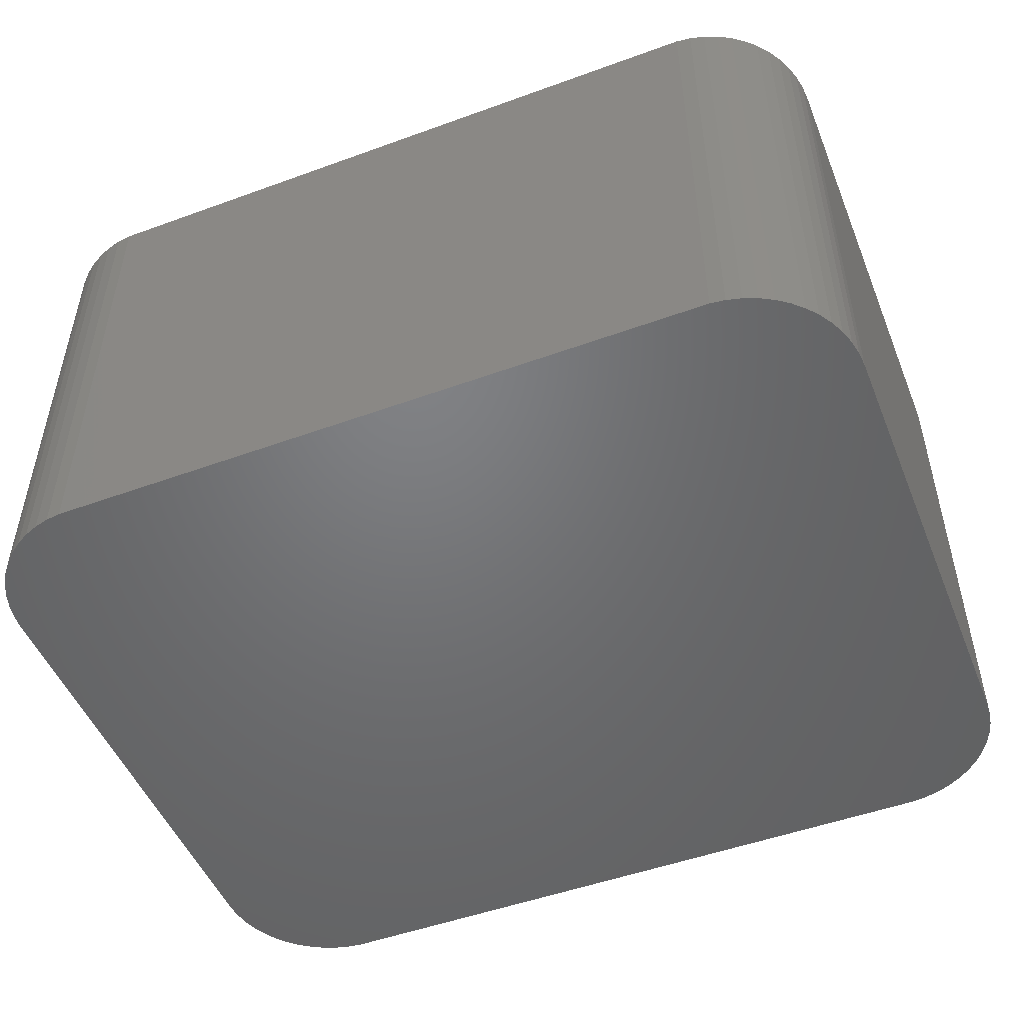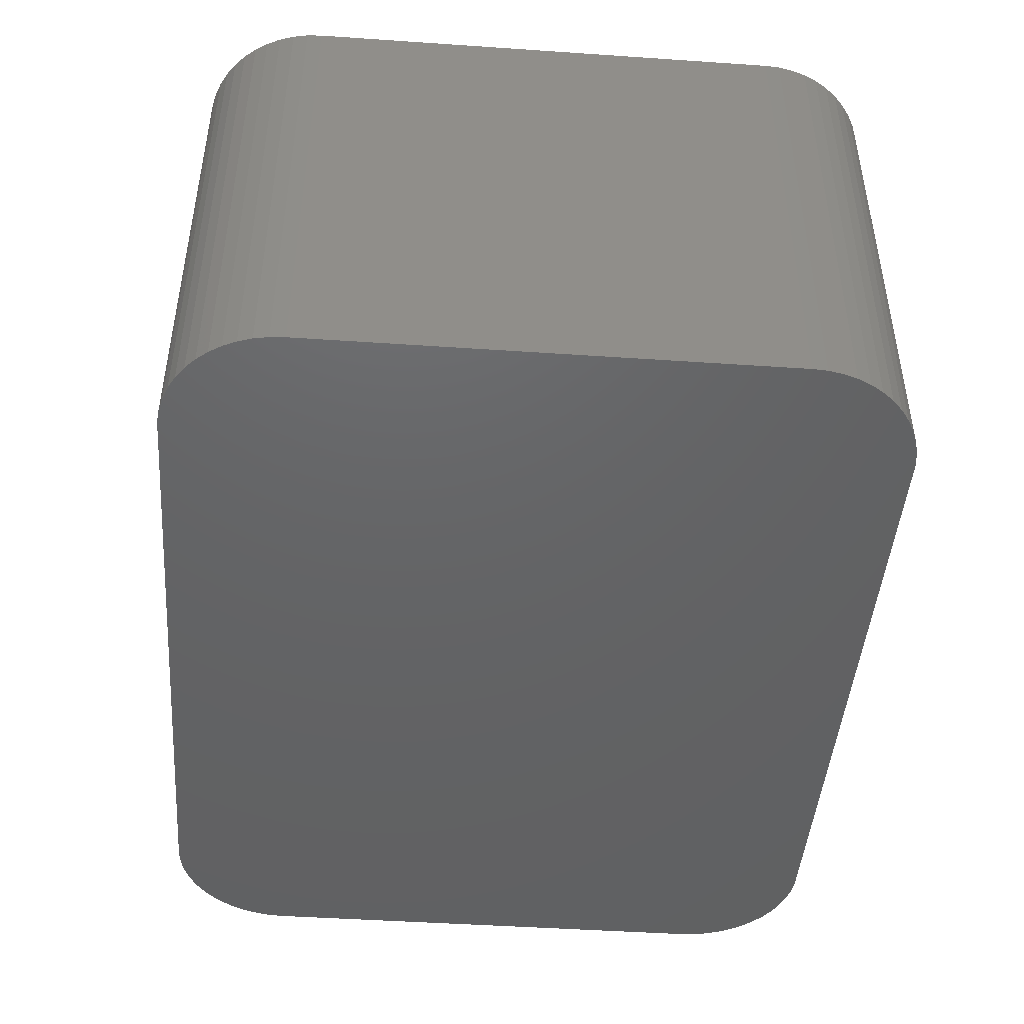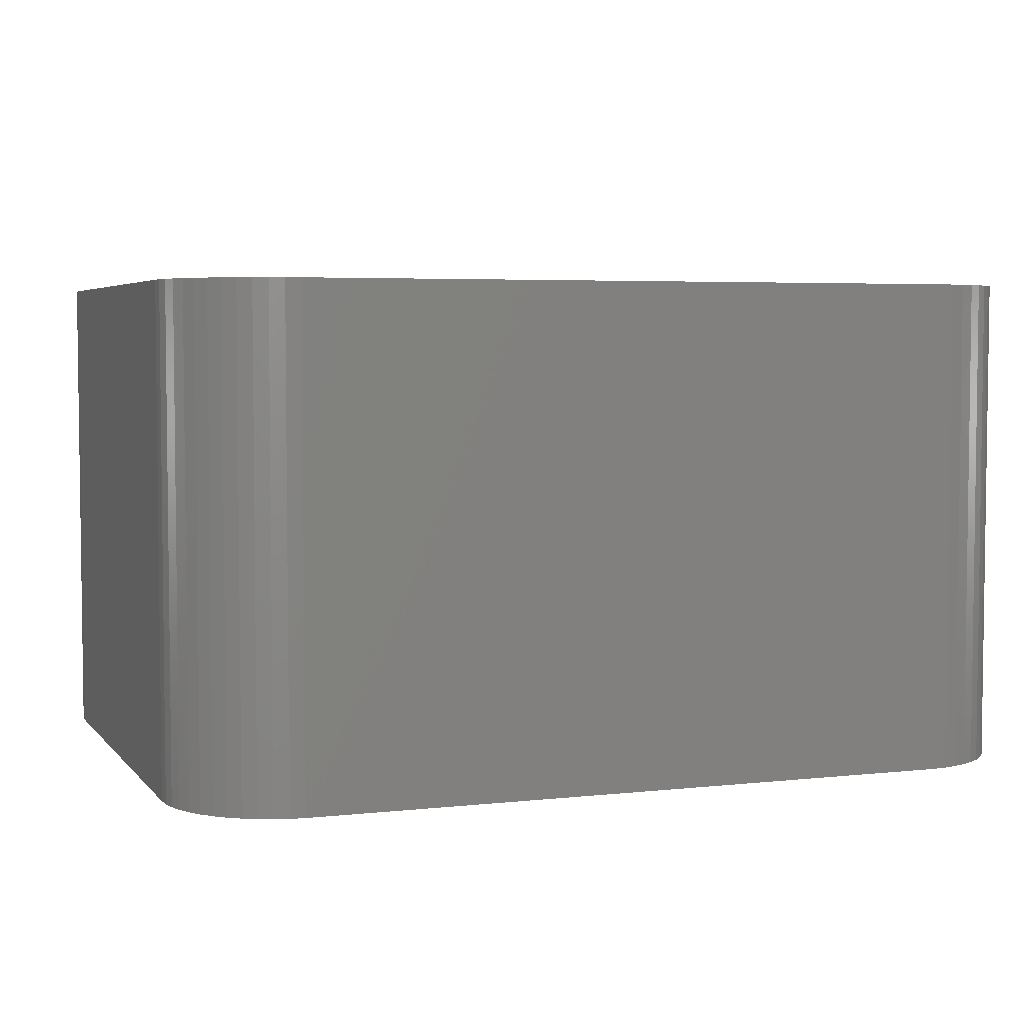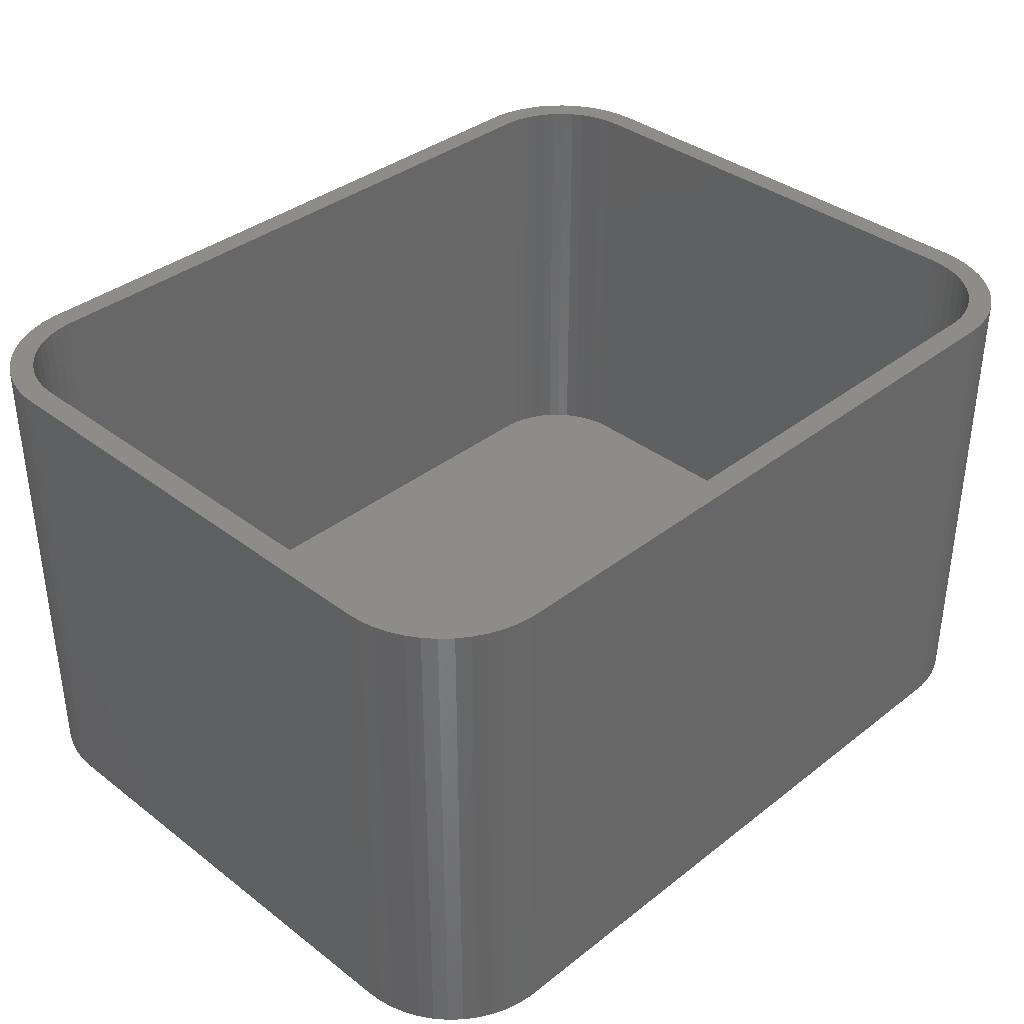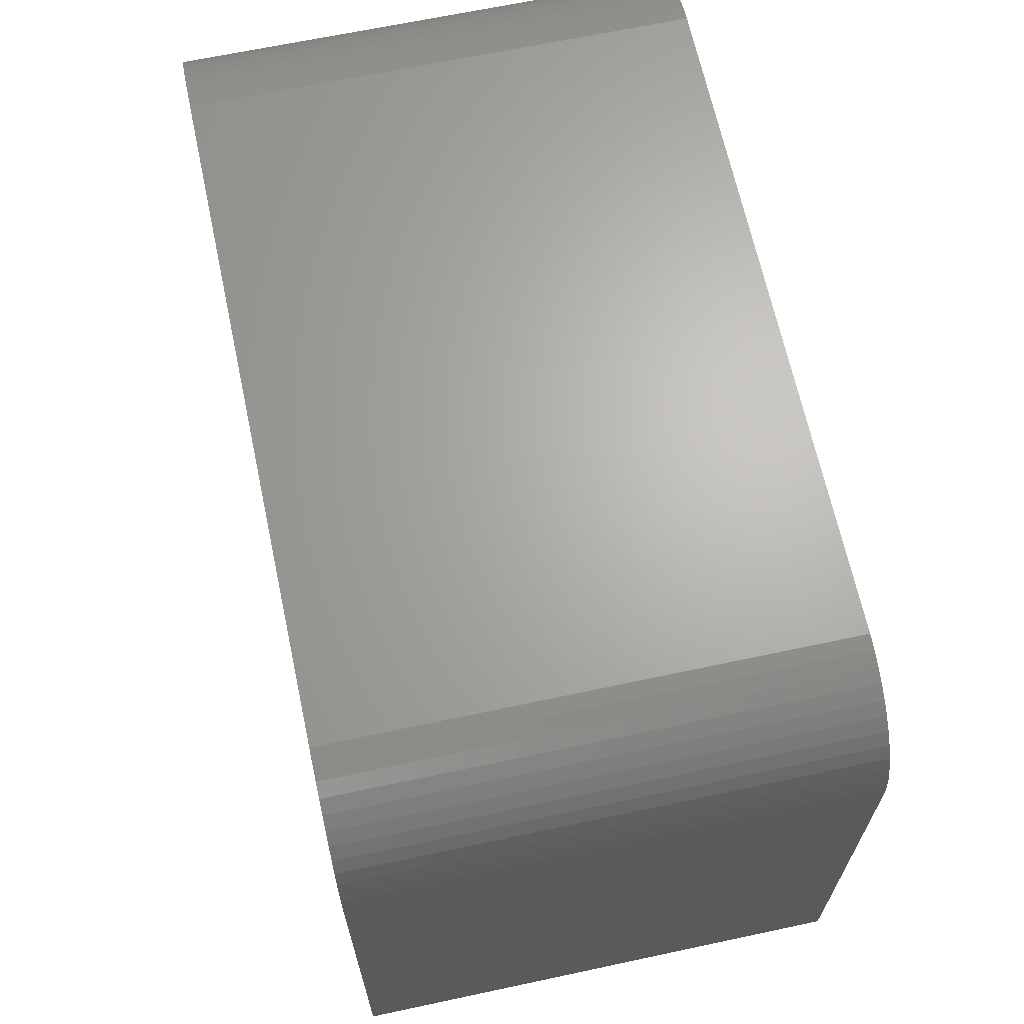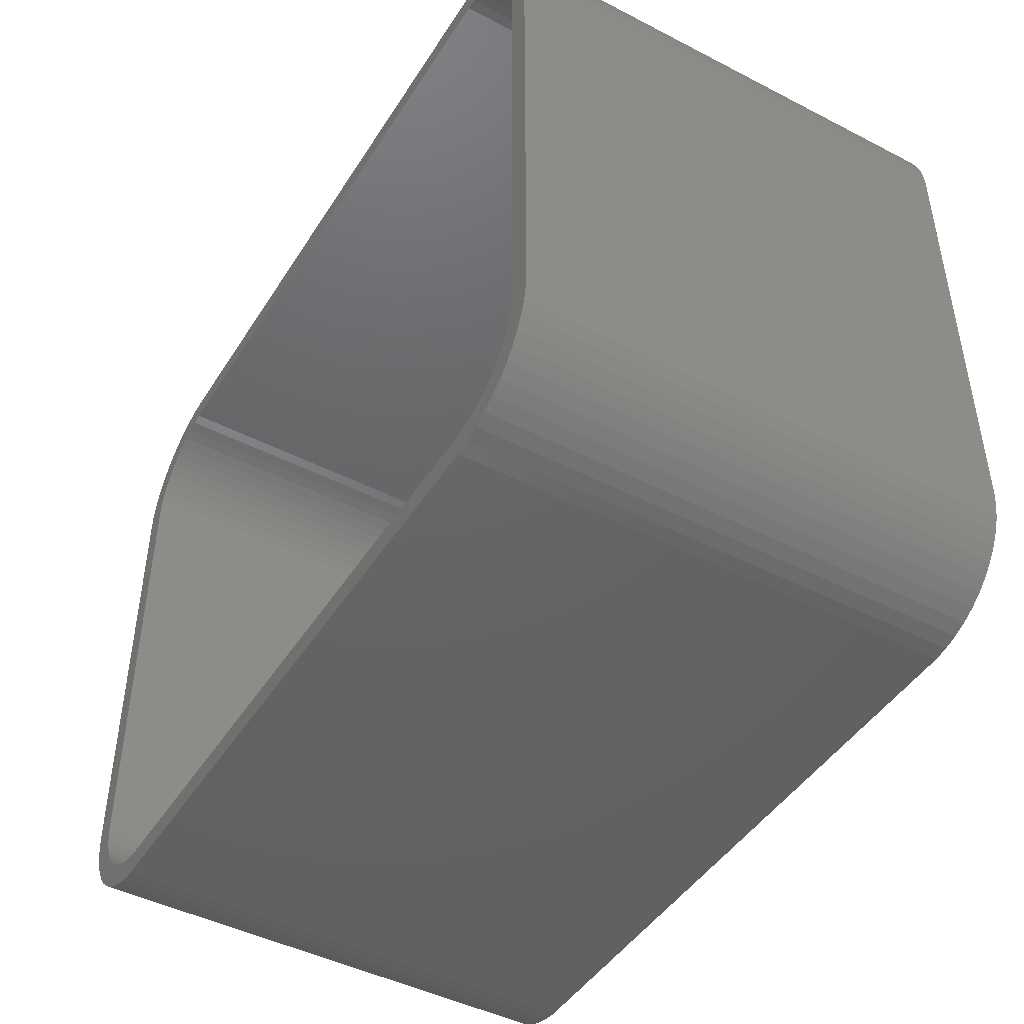
<metadata>
{"format":"stl","ext":"stl","renderer":"f3d","projection":"perspective","resolution":1024,"background":"white","views":[{"elev":-50.0,"azim":-158.2,"up":"+Z"},{"elev":-45.6,"azim":-94.5,"up":"+Z"},{"elev":4.5,"azim":-20.1,"up":"+Z"},{"elev":36.7,"azim":-45.3,"up":"+Z"},{"elev":66.1,"azim":77.9,"up":"+Y"},{"elev":-45.7,"azim":59.4,"up":"+Y"}]}
</metadata>
<code>
# stl→obj: 208 verts, 412 faces
v -18.75 -10 0
v -18.75 10 21
v -18.75 10 0
v -18.75 -10 21
v -18.71 -10.63 0
v -18.71 -10.63 21
v -18.71 10.63 21
v -18.71 10.63 0
v -15.3 14.76 0
v -15.88 14.52 21
v -15.3 14.76 21
v -15.88 14.52 0
v 17.75 10 21
v 18.75 10 21
v 18.71 10.63 21
v 18.75 -10 21
v 17.72 10.5 21
v 18.59 11.24 21
v 17.75 -10 21
v 17.62 10.99 21
v 18.4 11.84 21
v 18.71 -10.63 21
v 17.47 11.47 21
v 18.13 12.41 21
v 17.72 -10.5 21
v 17.26 11.93 21
v 17.8 12.94 21
v 18.59 -11.24 21
v 17.62 -10.99 21
v 16.99 12.35 21
v 17.39 13.42 21
v 16.67 12.74 21
v 16.94 13.85 21
v 16.3 13.08 21
v 16.43 14.22 21
v 15.89 13.38 21
v 15.88 14.52 21
v 15.45 13.62 21
v 15.3 14.76 21
v 14.99 13.8 21
v 14.69 14.91 21
v 14.5 13.93 21
v 14.06 14.99 21
v 14 13.99 21
v -14 13.99 21
v -14.06 14.99 21
v -14.5 13.93 21
v -14.69 14.91 21
v -14.99 13.8 21
v -15.45 13.62 21
v -15.89 13.38 21
v -16.43 14.22 21
v -16.3 13.08 21
v -16.94 13.85 21
v -16.67 12.74 21
v -17.39 13.42 21
v -16.99 12.35 21
v -17.8 12.94 21
v -17.26 11.93 21
v -18.13 12.41 21
v -17.47 11.47 21
v -18.59 11.24 21
v -17.62 10.99 21
v -18.4 11.84 21
v 18.4 -11.84 21
v 17.47 -11.47 21
v 18.13 -12.41 21
v 17.26 -11.93 21
v 17.8 -12.94 21
v 16.99 -12.35 21
v 17.39 -13.42 21
v 16.67 -12.74 21
v 16.94 -13.85 21
v 16.3 -13.08 21
v 16.43 -14.22 21
v 15.89 -13.38 21
v 15.88 -14.52 21
v 15.45 -13.62 21
v 15.3 -14.76 21
v 14.99 -13.8 21
v 14.69 -14.91 21
v 14.5 -13.93 21
v 14.06 -14.99 21
v 14 -13.99 21
v -14 -13.99 21
v -14.06 -14.99 21
v -14.5 -13.93 21
v -14.69 -14.91 21
v -14.99 -13.8 21
v -15.3 -14.76 21
v -15.45 -13.62 21
v -15.88 -14.52 21
v -15.89 -13.38 21
v -16.43 -14.22 21
v -16.3 -13.08 21
v -16.94 -13.85 21
v -16.67 -12.74 21
v -17.39 -13.42 21
v -16.99 -12.35 21
v -17.8 -12.94 21
v -17.26 -11.93 21
v -18.13 -12.41 21
v -17.47 -11.47 21
v -18.4 -11.84 21
v -17.62 -10.99 21
v -18.59 -11.24 21
v -17.72 -10.5 21
v -17.75 -10 21
v -17.75 10 21
v -17.72 10.5 21
v -18.13 -12.41 0
v -18.4 -11.84 0
v -14.06 -14.99 0
v 14.06 -14.99 0
v 18.75 10 0
v 18.75 -10 0
v -18.4 11.84 0
v -18.13 12.41 0
v -17.8 12.94 0
v -17.39 13.42 0
v -18.59 11.24 0
v 18.71 10.63 0
v 16.43 14.22 0
v 15.88 14.52 0
v -14.69 14.91 0
v -14.69 -14.91 0
v 17.8 -12.94 0
v 17.39 -13.42 0
v -16.94 13.85 0
v 17.39 13.42 0
v 17.8 12.94 0
v -14.06 14.99 0
v 14.06 14.99 0
v -15.3 -14.76 0
v 18.59 -11.24 0
v 18.4 -11.84 0
v 18.71 -10.63 0
v 18.13 -12.41 0
v -16.43 14.22 0
v 18.4 11.84 0
v 18.59 11.24 0
v 15.3 14.76 0
v 16.94 13.85 0
v 14.69 14.91 0
v 18.13 12.41 0
v 16.94 -13.85 0
v 16.43 -14.22 0
v 15.88 -14.52 0
v 15.3 -14.76 0
v 14.69 -14.91 0
v -15.88 -14.52 0
v -16.43 -14.22 0
v -16.94 -13.85 0
v -17.39 -13.42 0
v -17.8 -12.94 0
v -18.59 -11.24 0
v -17.75 10 2
v -17.75 -10 2
v 16.99 12.35 2
v 16.67 12.74 2
v 17.75 -10 2
v 17.75 10 2
v -17.47 11.47 2
v -17.62 10.99 2
v -15.89 13.38 2
v -15.45 13.62 2
v -14 13.99 2
v 14 13.99 2
v -14.99 13.8 2
v 14 -13.99 2
v -14 -13.99 2
v 16.3 -13.08 2
v 15.89 -13.38 2
v 17.62 -10.99 2
v 17.72 -10.5 2
v -17.72 10.5 2
v -16.67 12.74 2
v -16.3 13.08 2
v -16.99 12.35 2
v 14.5 13.93 2
v 14.99 13.8 2
v -14.5 13.93 2
v 17.72 10.5 2
v 17.62 10.99 2
v 17.47 11.47 2
v 17.26 11.93 2
v 17.47 -11.47 2
v 17.26 -11.93 2
v 16.3 13.08 2
v 16.99 -12.35 2
v 15.89 13.38 2
v 16.67 -12.74 2
v 15.45 13.62 2
v 15.45 -13.62 2
v 14.99 -13.8 2
v 14.5 -13.93 2
v -14.5 -13.93 2
v -14.99 -13.8 2
v -15.45 -13.62 2
v -15.89 -13.38 2
v -16.3 -13.08 2
v -17.26 11.93 2
v -16.67 -12.74 2
v -16.99 -12.35 2
v -17.26 -11.93 2
v -17.47 -11.47 2
v -17.62 -10.99 2
v -17.72 -10.5 2
f 1 2 3
f 2 1 4
f 5 4 1
f 4 5 6
f 3 7 8
f 7 3 2
f 9 10 11
f 10 9 12
f 13 14 15
f 14 13 16
f 17 15 18
f 19 16 13
f 20 18 21
f 16 19 22
f 23 21 24
f 25 22 19
f 26 24 27
f 22 25 28
f 29 28 25
f 15 17 13
f 18 20 17
f 21 23 20
f 30 27 31
f 24 26 23
f 27 30 26
f 32 31 33
f 31 32 30
f 34 33 35
f 33 34 32
f 35 36 34
f 37 36 35
f 37 38 36
f 39 38 37
f 39 40 38
f 41 40 39
f 41 42 40
f 43 42 41
f 43 44 42
f 43 45 44
f 46 45 43
f 46 47 45
f 48 47 46
f 48 49 47
f 11 49 48
f 11 50 49
f 10 50 11
f 10 51 50
f 52 51 10
f 51 52 53
f 54 53 52
f 53 54 55
f 56 55 54
f 55 56 57
f 58 57 56
f 57 58 59
f 60 59 58
f 59 60 61
f 62 63 64
f 61 64 63
f 64 61 60
f 28 29 65
f 66 65 29
f 65 66 67
f 68 67 66
f 67 68 69
f 70 69 68
f 69 70 71
f 72 71 70
f 71 72 73
f 74 73 72
f 73 74 75
f 76 75 74
f 76 77 75
f 78 77 76
f 78 79 77
f 80 79 78
f 80 81 79
f 82 81 80
f 82 83 81
f 84 83 82
f 85 83 84
f 85 86 83
f 87 86 85
f 87 88 86
f 89 88 87
f 89 90 88
f 91 90 89
f 91 92 90
f 93 92 91
f 94 93 95
f 93 94 92
f 96 95 97
f 95 96 94
f 98 97 99
f 100 99 101
f 97 98 96
f 102 101 103
f 104 103 105
f 106 105 107
f 99 100 98
f 6 107 108
f 109 2 108
f 63 62 110
f 4 108 2
f 7 110 62
f 6 108 4
f 110 7 109
f 101 102 100
f 109 7 2
f 103 104 102
f 105 106 104
f 107 6 106
f 111 104 112
f 104 111 102
f 113 83 86
f 83 113 114
f 16 115 14
f 115 16 116
f 117 60 118
f 60 117 64
f 119 56 120
f 56 119 58
f 121 64 117
f 64 121 62
f 14 122 15
f 122 14 115
f 123 37 35
f 37 123 124
f 125 11 48
f 11 125 9
f 126 86 88
f 86 126 113
f 71 127 69
f 127 71 128
f 8 62 121
f 62 8 7
f 129 56 54
f 56 129 120
f 118 58 119
f 58 118 60
f 27 130 31
f 130 27 131
f 132 48 46
f 48 132 125
f 133 46 43
f 46 133 132
f 134 88 90
f 88 134 126
f 65 135 28
f 135 65 136
f 28 137 22
f 137 28 135
f 69 138 67
f 138 69 127
f 12 52 10
f 52 12 139
f 139 54 52
f 54 139 129
f 18 140 21
f 140 18 141
f 124 39 37
f 39 124 142
f 130 33 31
f 33 130 143
f 142 41 39
f 41 142 144
f 114 116 137
f 116 114 115
f 114 137 135
f 133 115 114
f 114 135 136
f 115 133 122
f 114 136 138
f 122 133 141
f 114 138 127
f 141 133 140
f 114 127 128
f 140 133 145
f 114 128 146
f 145 133 131
f 114 146 147
f 131 133 130
f 114 147 148
f 130 133 143
f 114 148 149
f 143 133 123
f 114 149 150
f 123 133 124
f 124 133 142
f 142 133 144
f 113 133 114
f 113 132 133
f 1 113 126
f 113 1 132
f 1 126 134
f 3 132 1
f 1 134 151
f 132 3 125
f 1 151 152
f 125 3 9
f 1 152 153
f 9 3 12
f 1 153 154
f 12 3 139
f 1 154 155
f 139 3 129
f 1 155 111
f 129 3 120
f 1 111 112
f 120 3 119
f 1 112 156
f 119 3 118
f 1 156 5
f 118 3 117
f 117 3 121
f 121 3 8
f 112 106 156
f 106 112 104
f 154 100 155
f 100 154 98
f 151 90 92
f 90 151 134
f 154 96 98
f 96 154 153
f 22 116 16
f 116 22 137
f 15 141 18
f 141 15 122
f 21 145 24
f 145 21 140
f 24 131 27
f 131 24 145
f 143 35 33
f 35 143 123
f 144 43 41
f 43 144 133
f 156 6 5
f 6 156 106
f 155 102 111
f 102 155 100
f 152 92 94
f 92 152 151
f 153 94 96
f 94 153 152
f 150 79 81
f 79 150 149
f 147 73 75
f 73 147 146
f 114 81 83
f 81 114 150
f 67 136 65
f 136 67 138
f 146 71 73
f 71 146 128
f 148 75 77
f 75 148 147
f 149 77 79
f 77 149 148
f 108 157 109
f 157 108 158
f 159 32 160
f 32 159 30
f 161 13 162
f 13 161 19
f 63 163 61
f 163 63 164
f 165 50 51
f 50 165 166
f 167 44 45
f 44 167 168
f 166 49 50
f 49 166 169
f 170 85 84
f 85 170 171
f 172 76 74
f 76 172 173
f 174 25 175
f 25 174 29
f 109 176 110
f 176 109 157
f 110 164 63
f 164 110 176
f 177 53 55
f 53 177 178
f 57 177 55
f 177 57 179
f 178 51 53
f 51 178 165
f 180 40 42
f 40 180 181
f 182 45 47
f 45 182 167
f 168 162 183
f 162 168 161
f 168 183 184
f 170 161 168
f 168 184 185
f 161 170 175
f 168 185 186
f 175 170 174
f 168 186 159
f 174 170 187
f 168 159 160
f 187 170 188
f 168 160 189
f 188 170 190
f 168 189 191
f 190 170 192
f 168 191 193
f 192 170 172
f 168 193 181
f 172 170 173
f 168 181 180
f 173 170 194
f 194 170 195
f 195 170 196
f 167 170 168
f 167 171 170
f 157 167 182
f 167 157 171
f 157 182 169
f 158 171 157
f 157 169 166
f 171 158 197
f 157 166 165
f 197 158 198
f 157 165 178
f 198 158 199
f 157 178 177
f 199 158 200
f 157 177 179
f 200 158 201
f 157 179 202
f 201 158 203
f 157 202 163
f 203 158 204
f 157 163 164
f 204 158 205
f 157 164 176
f 205 158 206
f 206 158 207
f 207 158 208
f 192 70 190
f 70 192 72
f 187 29 174
f 29 187 66
f 59 179 57
f 179 59 202
f 61 202 59
f 202 61 163
f 183 20 184
f 20 183 17
f 186 30 159
f 30 186 26
f 184 23 185
f 23 184 20
f 191 34 36
f 34 191 189
f 181 38 40
f 38 181 193
f 193 36 38
f 36 193 191
f 169 47 49
f 47 169 182
f 99 205 101
f 205 99 204
f 103 207 105
f 207 103 206
f 107 158 108
f 158 107 208
f 197 89 87
f 89 197 198
f 171 87 85
f 87 171 197
f 199 93 91
f 93 199 200
f 173 78 76
f 78 173 194
f 196 84 82
f 84 196 170
f 175 19 161
f 19 175 25
f 190 68 188
f 68 190 70
f 188 66 187
f 66 188 68
f 185 26 186
f 26 185 23
f 162 17 183
f 17 162 13
f 168 42 44
f 42 168 180
f 189 32 34
f 32 189 160
f 97 204 99
f 204 97 203
f 201 97 95
f 97 201 203
f 200 95 93
f 95 200 201
f 101 206 103
f 206 101 205
f 105 208 107
f 208 105 207
f 198 91 89
f 91 198 199
f 195 82 80
f 82 195 196
f 194 80 78
f 80 194 195
f 192 74 72
f 74 192 172

</code>
